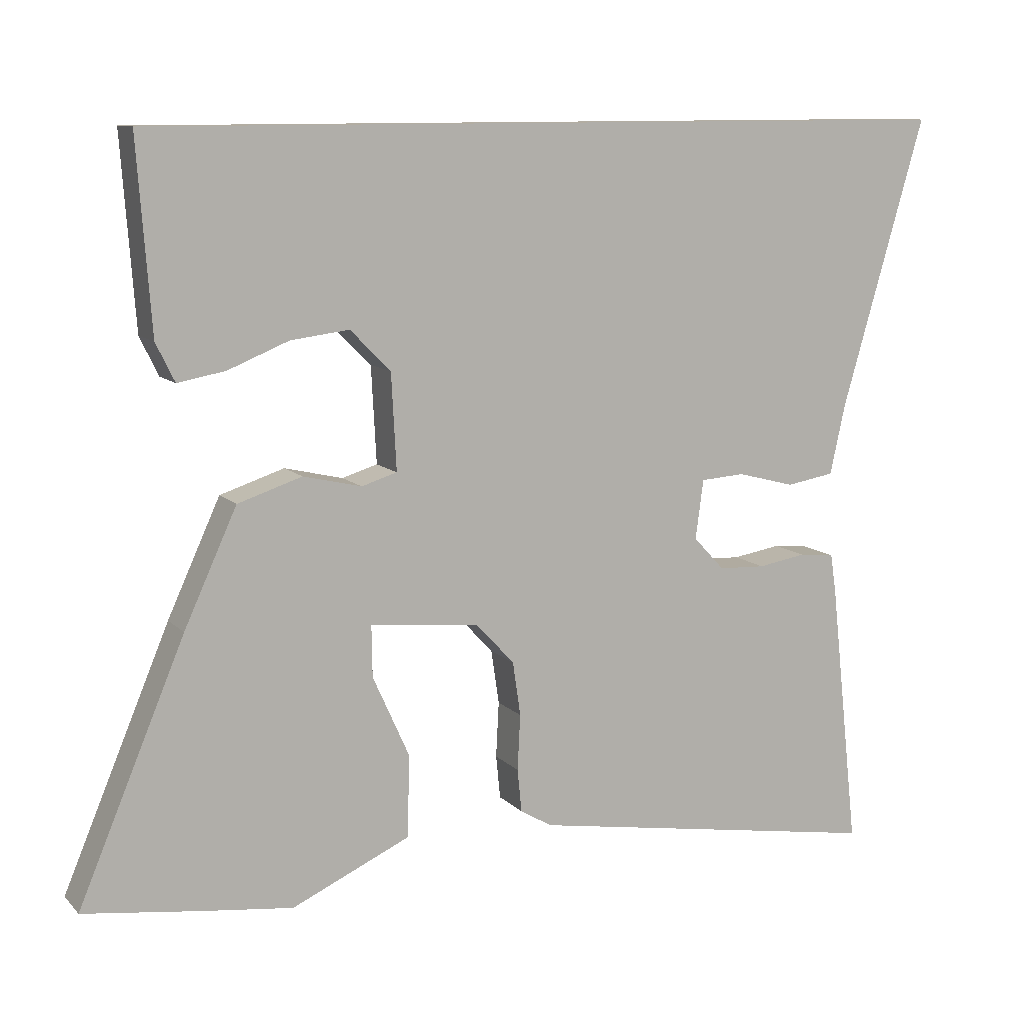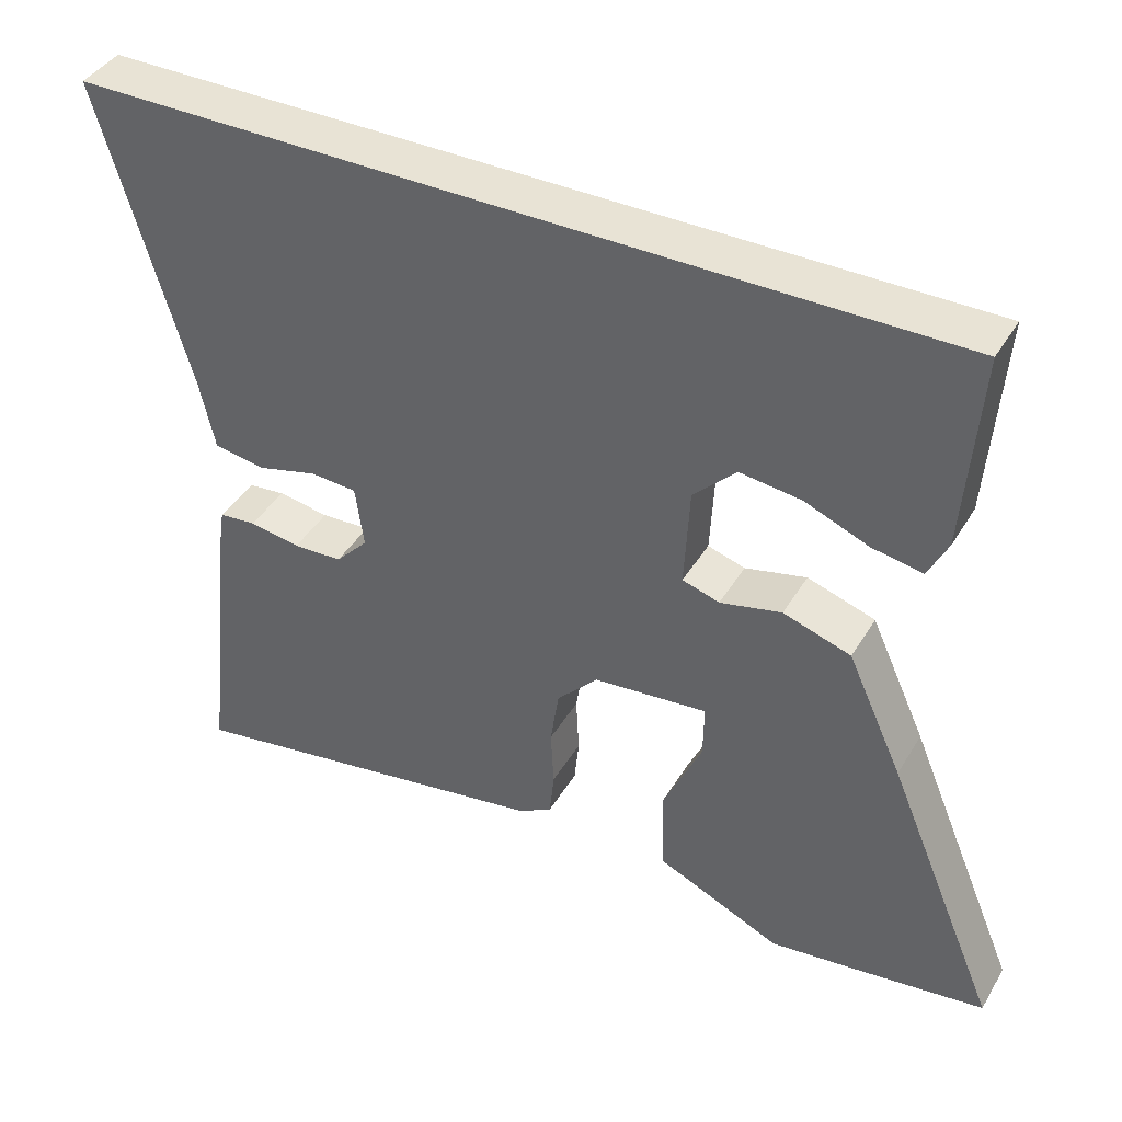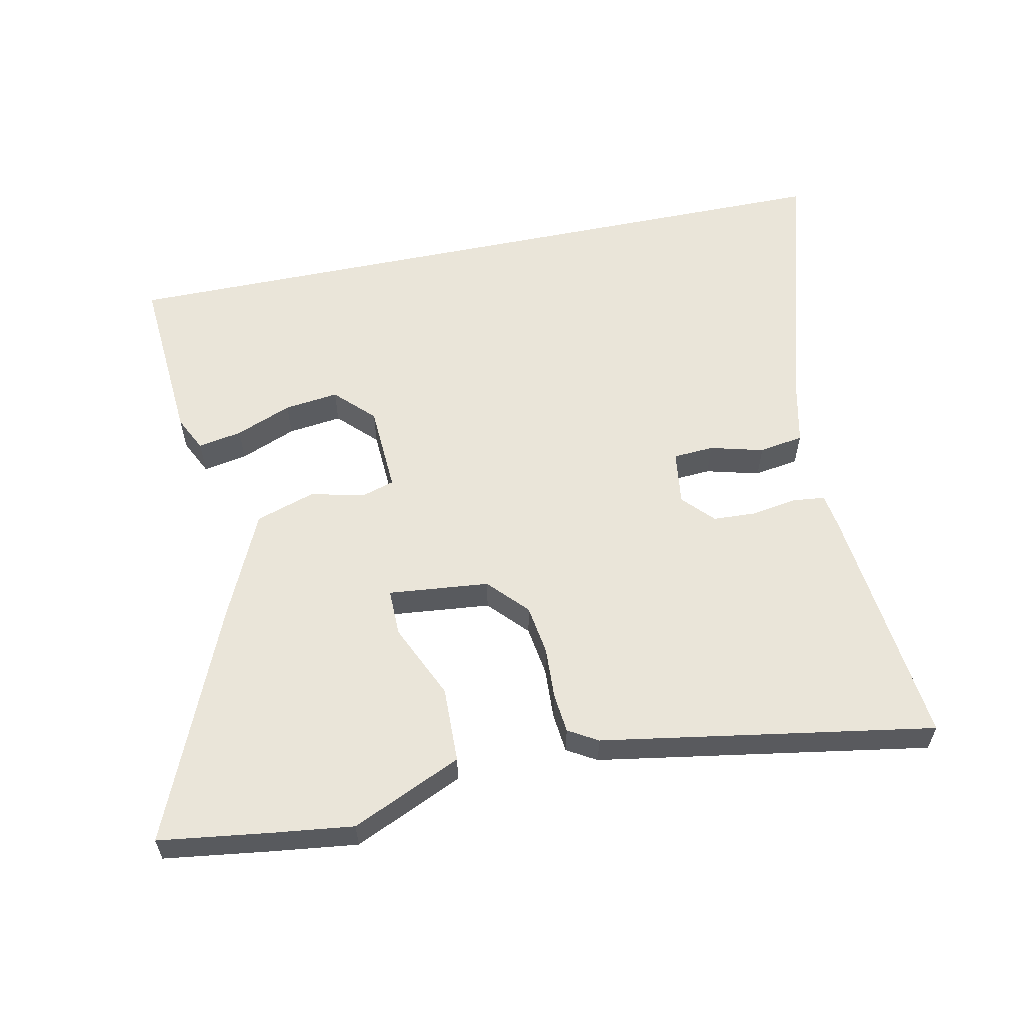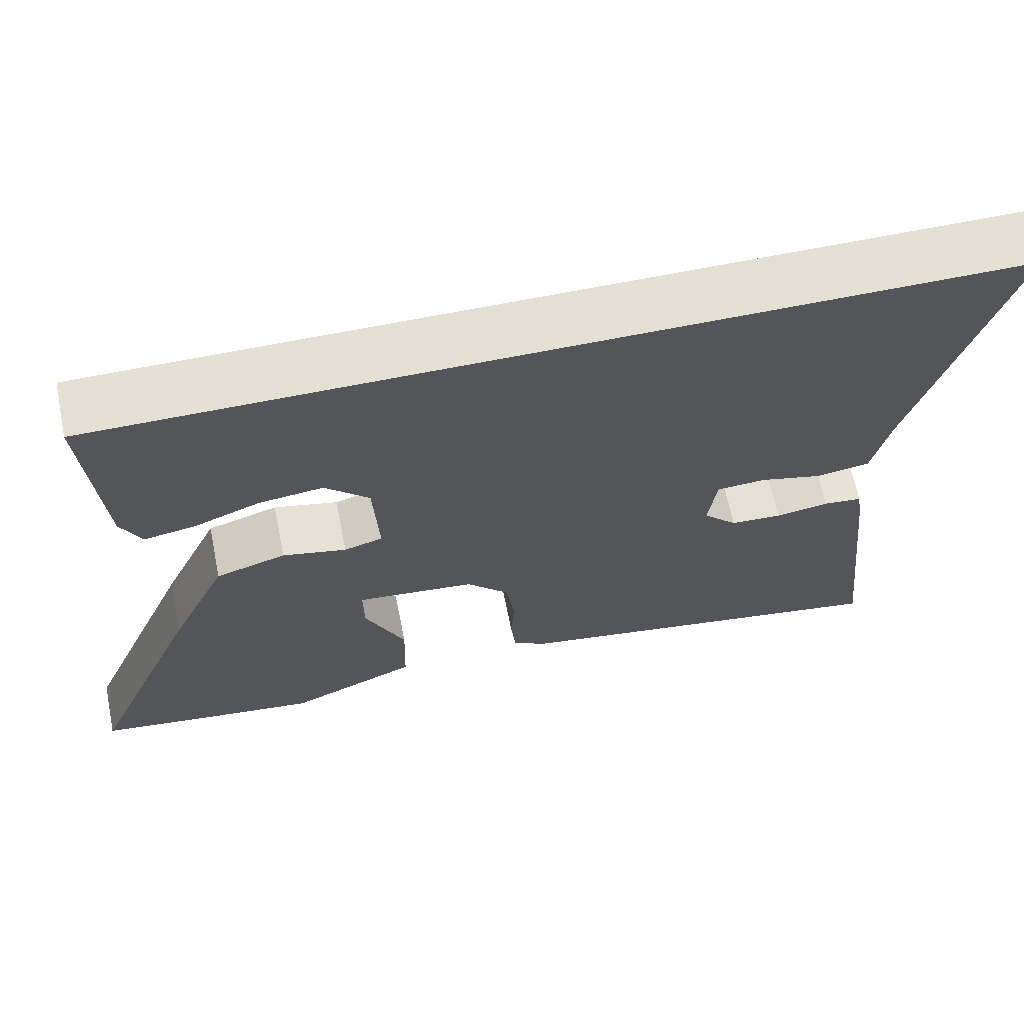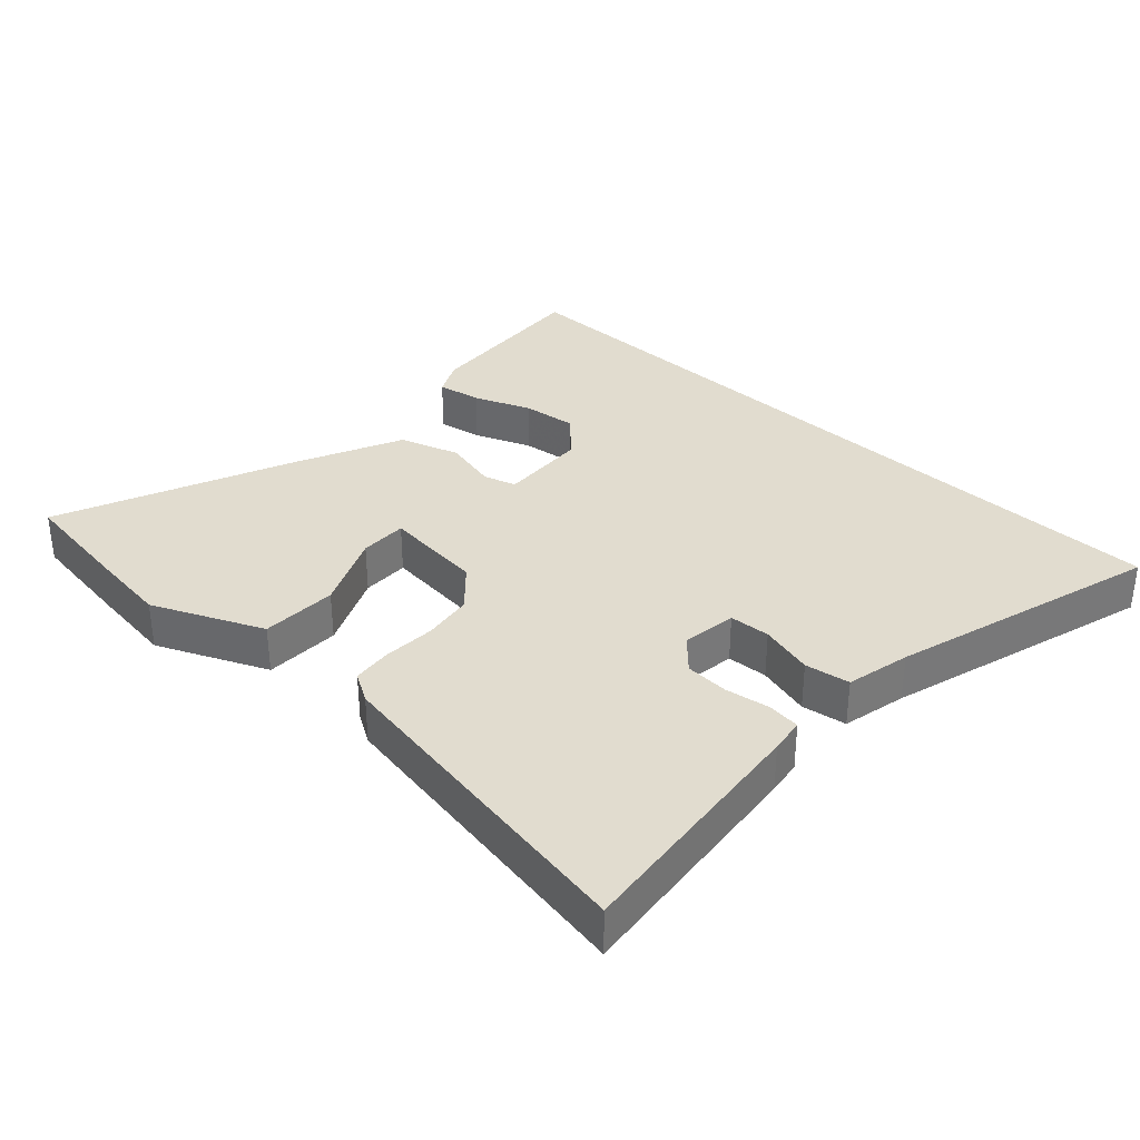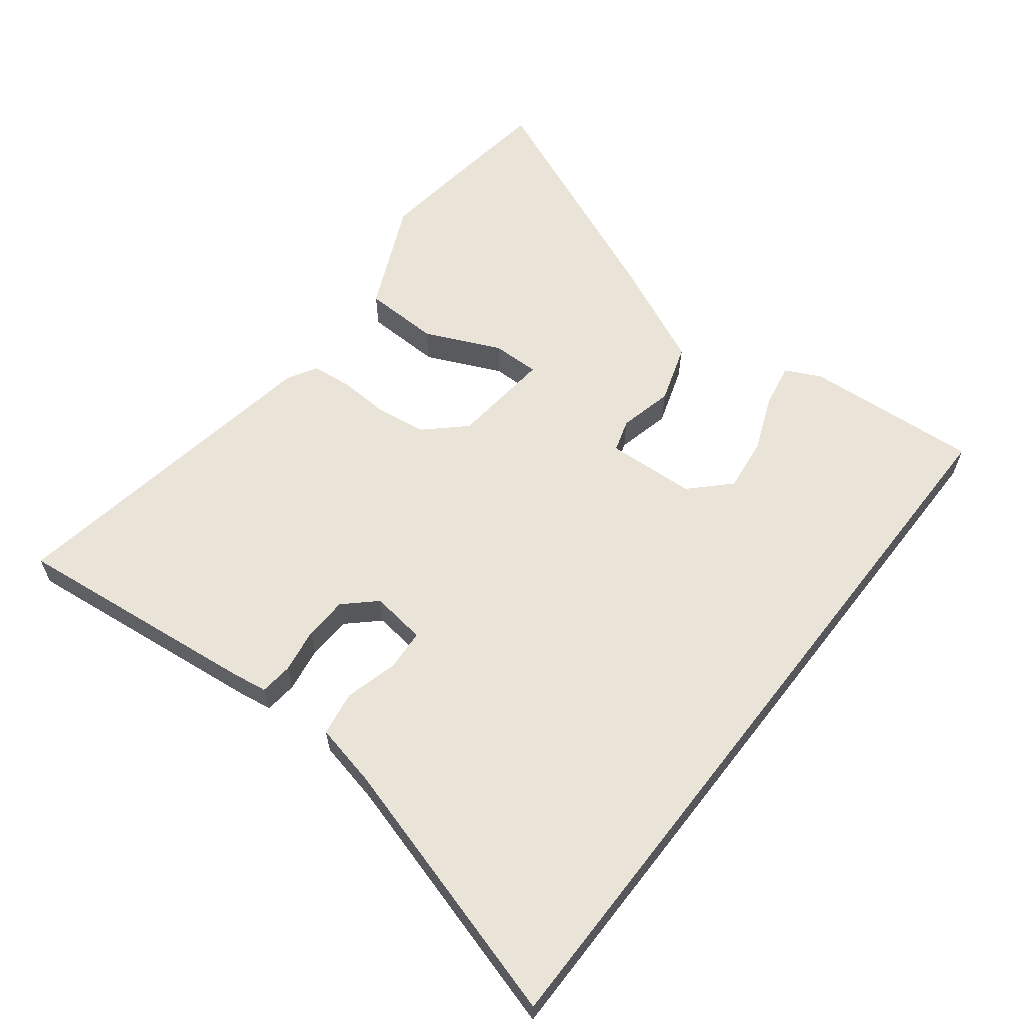
<metadata>
{"format":"obj","ext":"obj","renderer":"f3d","projection":"perspective","resolution":1024,"background":"white","views":[{"elev":10.6,"azim":154.9,"up":"+Z"},{"elev":41.2,"azim":28.4,"up":"+Z"},{"elev":58.4,"azim":168.3,"up":"+Y"},{"elev":66.2,"azim":168.6,"up":"+Z"},{"elev":34.4,"azim":-137.0,"up":"+Y"},{"elev":60.9,"azim":-52.2,"up":"+Y"}]}
</metadata>
<code>
v 0.632 0.07 -0.482
v 0.468 0.07 -0.504
v 0.345 0.07 -0.519
v 0.181 0.07 -0.445
v 0.178 0.07 -0.331
v 0.229 0.07 -0.218
v 0.23 0.07 -0.147
v 0.079 0.07 -0.162
v 0.025 0.07 -0.22
v 0.014 0.07 -0.295
v 0.018 0.07 -0.372
v 0.012 0.07 -0.432
v -0.032 0.07 -0.458
v -0.529 0.07 -0.54
v -0.488 0.07 -0.168
v -0.48 0.07 -0.116
v -0.431 0.07 -0.111
v -0.364 0.07 -0.122
v -0.299 0.07 -0.119
v -0.256 0.07 -0.073
v -0.267 0.07 0.009
v -0.328 0.07 0.013
v -0.408 0.07 -0.008
v -0.475 0.07 0.003
v -0.496 0.07 0.099
v -0.612 0.07 0.5
v 0.531 0.07 0.5
v 0.512 0.07 0.239
v 0.486 0.07 0.186
v 0.42 0.07 0.198
v 0.336 0.07 0.232
v 0.255 0.07 0.242
v 0.199 0.07 0.186
v 0.192 0.07 0.053
v 0.241 0.07 0.038
v 0.322 0.07 0.057
v 0.411 0.07 0.028
v 0.484 0.07 -0.131
v 0.632 0 -0.482
v 0.468 0 -0.504
v 0.345 0 -0.519
v 0.181 0 -0.445
v 0.178 0 -0.331
v 0.229 0 -0.218
v 0.23 0 -0.147
v 0.079 0 -0.162
v 0.025 0 -0.22
v 0.014 0 -0.295
v 0.018 0 -0.372
v 0.012 0 -0.432
v -0.032 0 -0.458
v -0.529 0 -0.54
v -0.488 0 -0.168
v -0.48 0 -0.116
v -0.431 0 -0.111
v -0.364 0 -0.122
v -0.299 0 -0.119
v -0.256 0 -0.073
v -0.267 0 0.009
v -0.328 0 0.013
v -0.408 0 -0.008
v -0.475 0 0.003
v -0.496 0 0.099
v -0.612 0 0.5
v 0.531 0 0.5
v 0.512 0 0.239
v 0.486 0 0.186
v 0.42 0 0.198
v 0.336 0 0.232
v 0.255 0 0.242
v 0.199 0 0.186
v 0.192 0 0.053
v 0.241 0 0.038
v 0.322 0 0.057
v 0.411 0 0.028
v 0.484 0 -0.131
f 35 36 37 38
f 34 35 38 1
f 28 29 30 31
f 28 31 32
f 27 28 32
f 25 26 27 32
f 22 23 24 25
f 21 22 25 32
f 20 21 32 33
f 15 16 17 18
f 15 18 19
f 14 15 19
f 10 11 12 13
f 9 10 13 14
f 8 9 14 19
f 3 4 5 6
f 3 6 7
f 34 1 2 3
f 34 3 7
f 19 20 33 34
f 7 8 19 34
f 76 75 74 73
f 39 76 73 72
f 69 68 67 66
f 70 69 66
f 70 66 65
f 70 65 64 63
f 63 62 61 60
f 70 63 60 59
f 71 70 59 58
f 56 55 54 53
f 57 56 53
f 57 53 52
f 51 50 49 48
f 52 51 48 47
f 57 52 47 46
f 44 43 42 41
f 45 44 41
f 41 40 39 72
f 45 41 72
f 72 71 58 57
f 72 57 46 45
f 1 39 40 2
f 2 40 41 3
f 3 41 42 4
f 4 42 43 5
f 5 43 44 6
f 6 44 45 7
f 7 45 46 8
f 8 46 47 9
f 9 47 48 10
f 10 48 49 11
f 11 49 50 12
f 12 50 51 13
f 13 51 52 14
f 14 52 53 15
f 15 53 54 16
f 16 54 55 17
f 17 55 56 18
f 18 56 57 19
f 19 57 58 20
f 20 58 59 21
f 21 59 60 22
f 22 60 61 23
f 23 61 62 24
f 24 62 63 25
f 25 63 64 26
f 26 64 65 27
f 27 65 66 28
f 28 66 67 29
f 29 67 68 30
f 30 68 69 31
f 31 69 70 32
f 32 70 71 33
f 33 71 72 34
f 34 72 73 35
f 35 73 74 36
f 36 74 75 37
f 37 75 76 38
f 38 76 39 1

</code>
